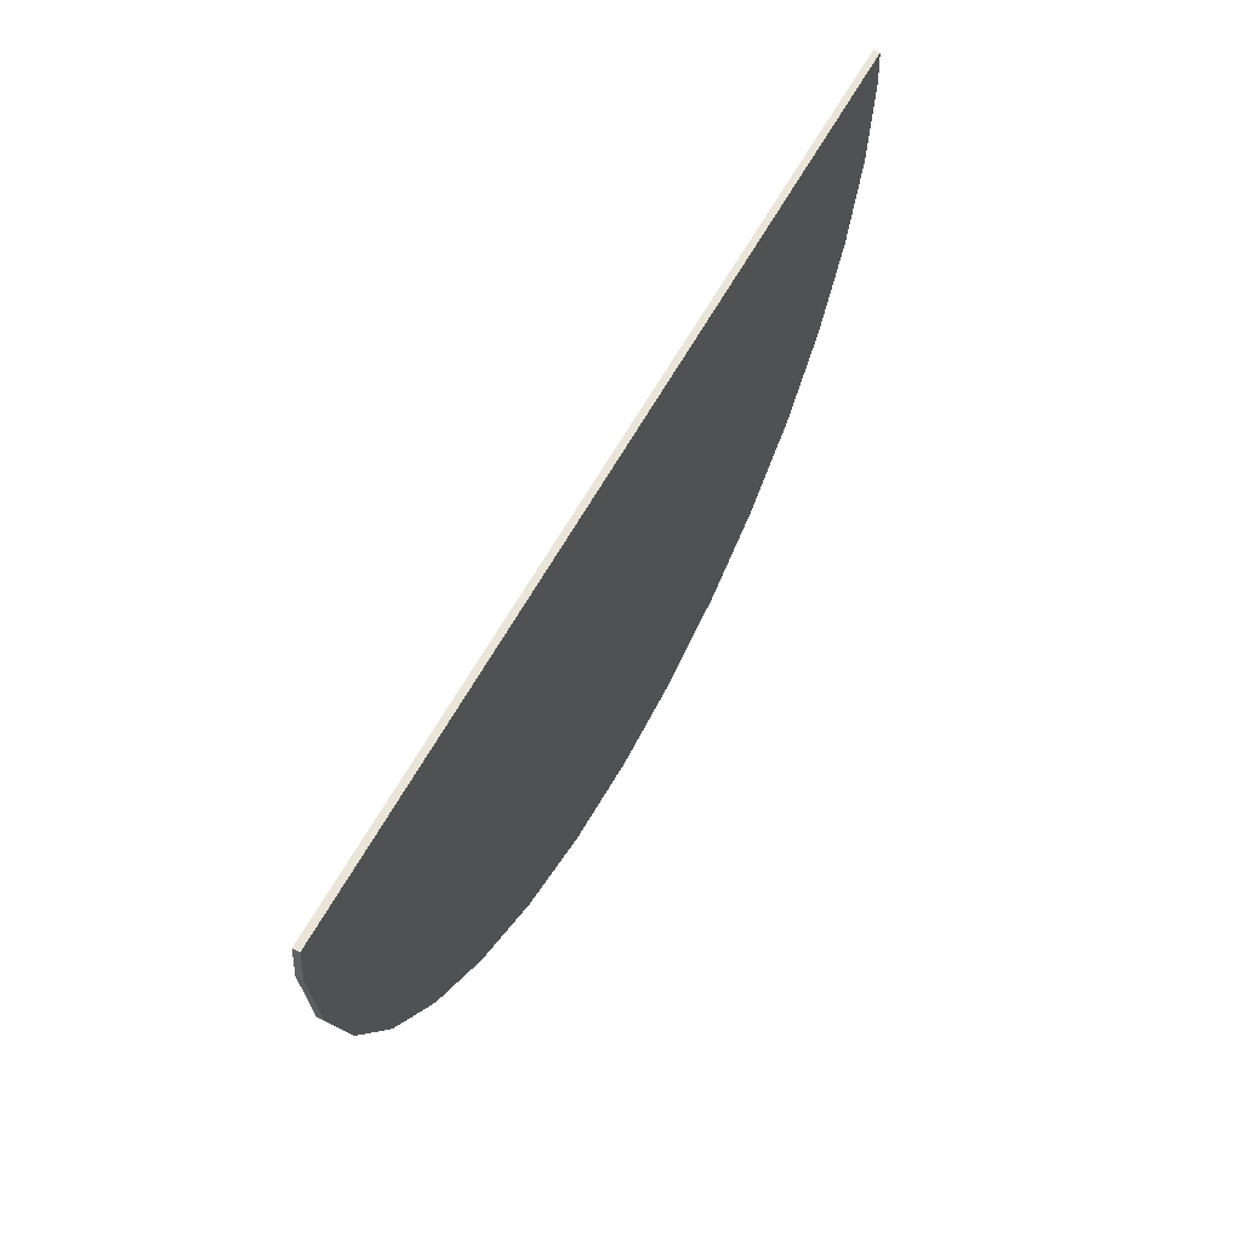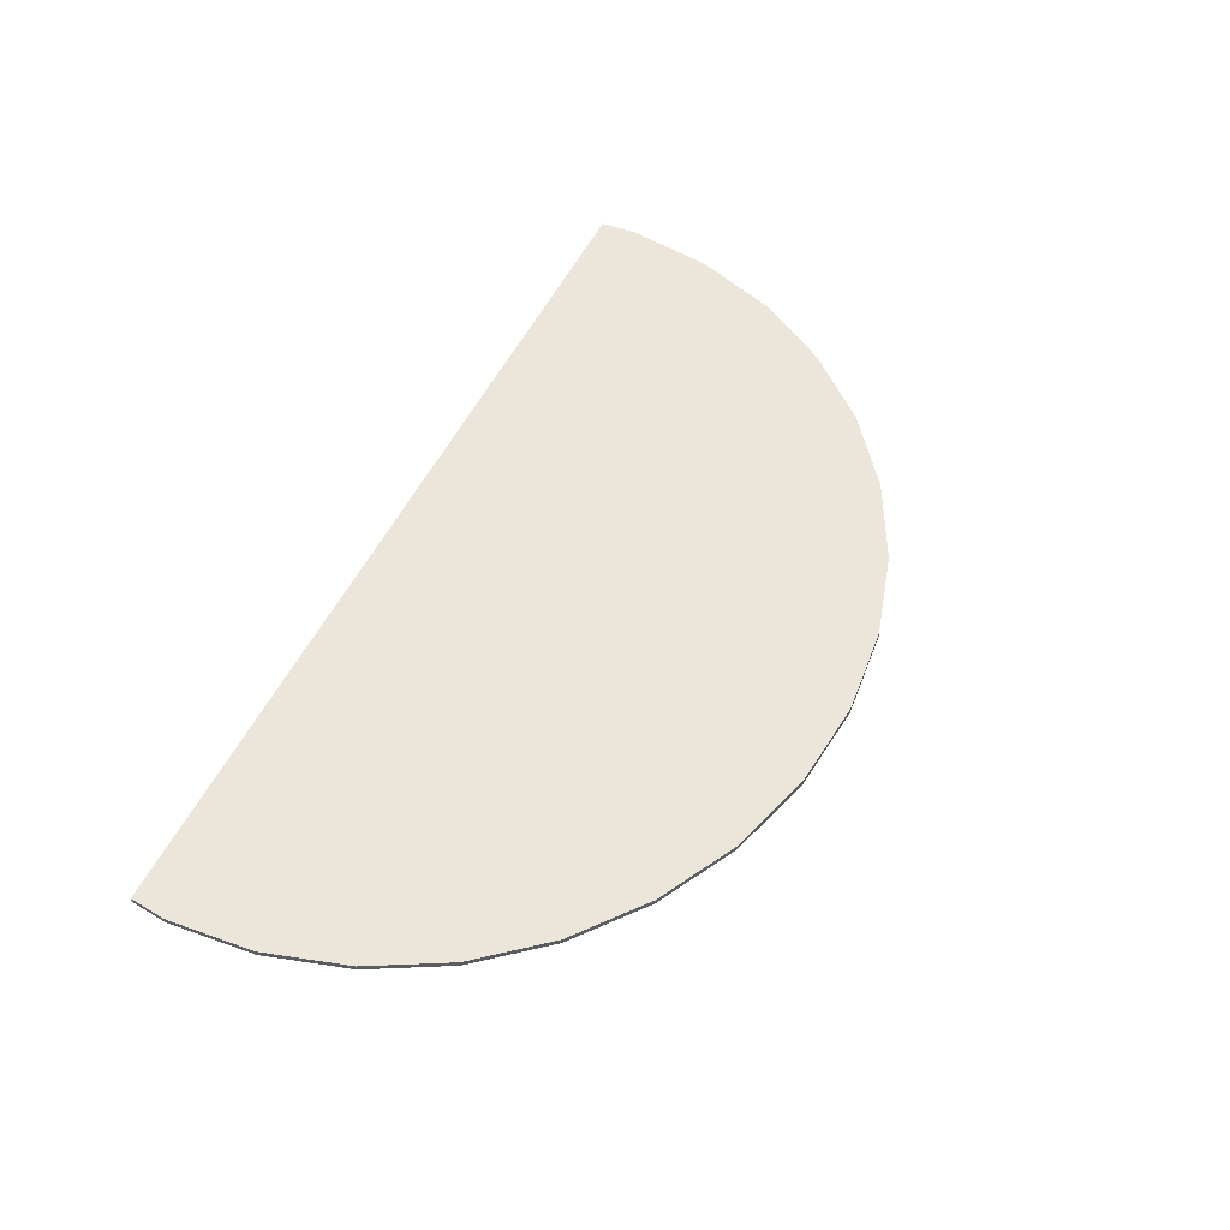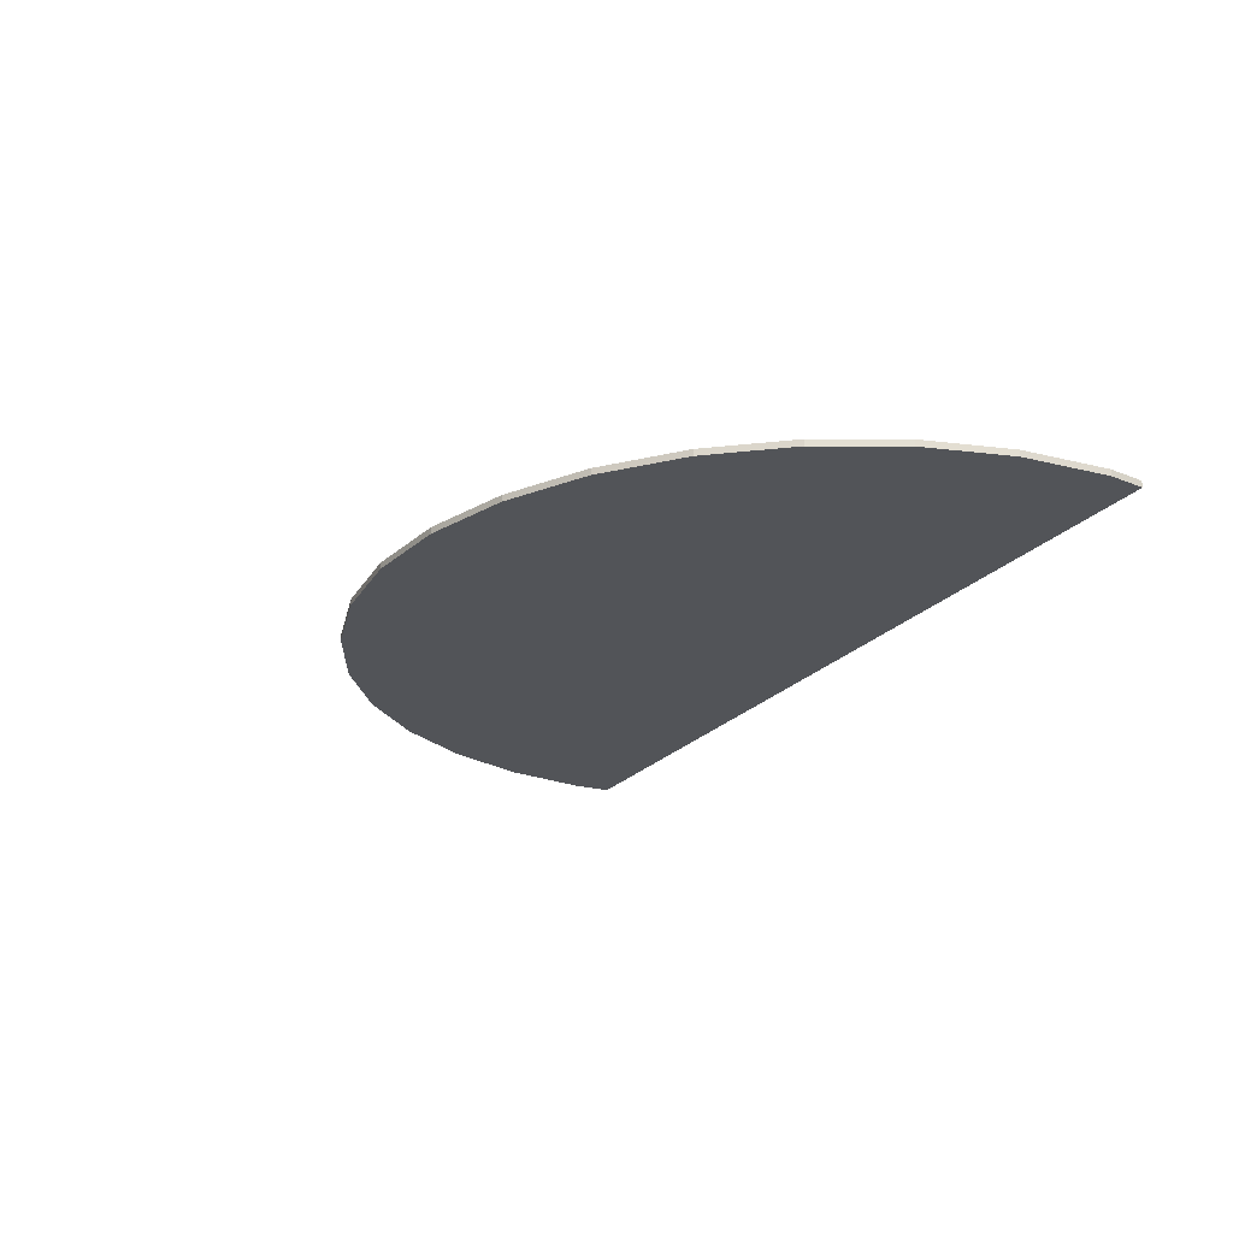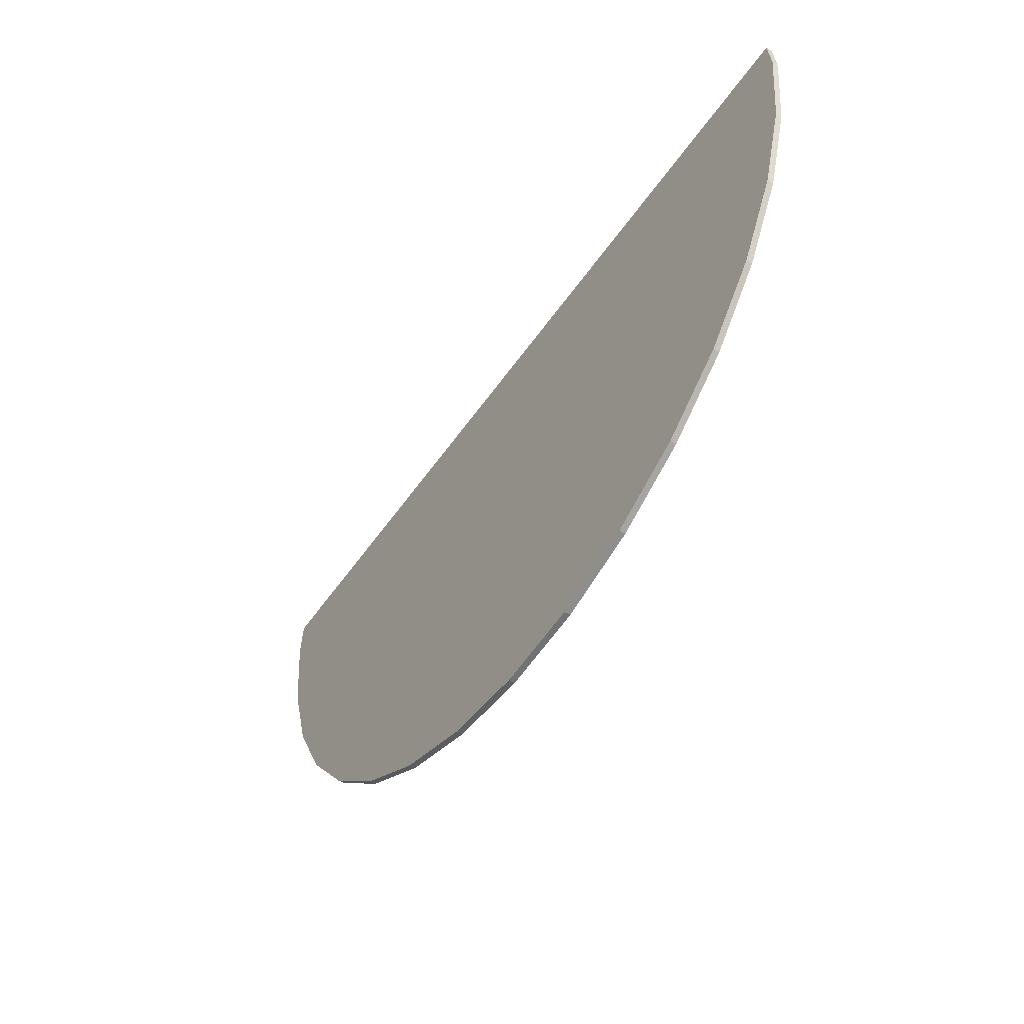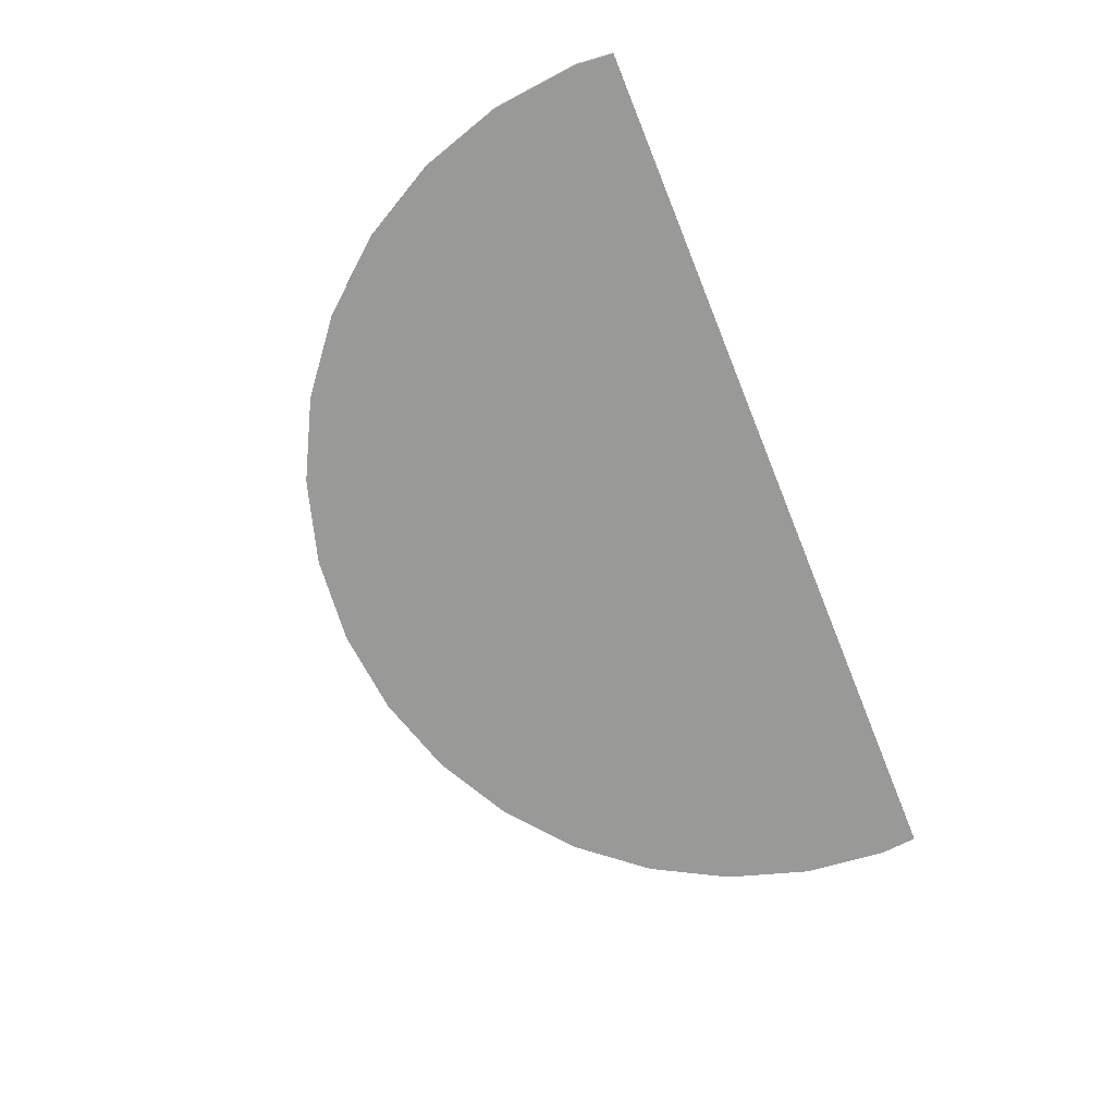
<metadata>
{"format":"obj","ext":"obj","renderer":"f3d","projection":"perspective","resolution":1024,"background":"white","views":[{"elev":57.9,"azim":-62.4,"up":"+Z"},{"elev":55.1,"azim":116.4,"up":"+Y"},{"elev":-22.8,"azim":-119.1,"up":"+Y"},{"elev":-50.6,"azim":-123.1,"up":"+Z"},{"elev":-68.8,"azim":-68.0,"up":"+Y"}]}
</metadata>
<code>
o terrain_Woods_#187_terrain_Woods_#187_terrain_Woods_#199_Cylinder_Cylinder.003
v -2.885 0.02001 1.526
v -2.908 -0.01999 1.296
v -2.885 -0.01999 1.526
v -2.908 0.02 1.296
v -2.852 -0.02 0.745
v -2.852 0.02 0.745
v -2.687 -0.02 0.2156
v -2.418 -0.02 -0.2723
v -2.687 0.02 0.2156
v -2.418 0.02 -0.2723
v -2.056 -0.02 -0.6999
v -2.056 0.02 -0.6999
v -1.616 -0.02 -1.051
v -1.616 0.02 -1.051
v -1.113 -0.02 -1.312
v -1.113 0.01999 -1.312
v -0.5673 -0.02 -1.472
v -0.5673 0.01999 -1.472
v 0 -0.02 -1.526
v 0 0.01999 -1.526
v 0.5673 -0.02 -1.472
v 0.5673 0.01999 -1.472
v 1.113 -0.02 -1.312
v 1.113 0.01999 -1.312
v 1.616 -0.02 -1.051
v 1.616 0.02 -1.051
v 2.056 -0.02 -0.6999
v 2.418 0.02 -0.2723
v 2.056 0.02 -0.6999
v 2.687 0.02 0.2156
v 2.418 -0.02 -0.2723
v 2.852 0.02 0.745
v 2.687 -0.02 0.2156
v 2.908 0.02 1.296
v 2.852 -0.02 0.745
v 2.885 -0.01999 1.526
v 2.908 -0.01999 1.296
v 2.885 0.02001 1.526
f 1 2 3
f 4 5 2
f 6 7 5
f 8 9 10
f 10 11 8
f 12 13 11
f 14 15 13
f 16 17 15
f 18 19 17
f 20 21 19
f 22 23 21
f 24 25 23
f 26 27 25
f 28 27 29
f 30 31 28
f 32 33 30
f 34 35 32
f 34 36 37
f 1 36 38
f 33 35 36
f 16 14 1
f 1 4 2
f 4 6 5
f 6 9 7
f 8 7 9
f 10 12 11
f 12 14 13
f 14 16 15
f 16 18 17
f 18 20 19
f 20 22 21
f 22 24 23
f 24 26 25
f 26 29 27
f 28 31 27
f 30 33 31
f 32 35 33
f 34 37 35
f 34 38 36
f 1 3 36
f 37 36 35
f 36 3 19
f 25 36 23
f 3 2 5
f 5 7 3
f 7 8 3
f 8 11 3
f 11 13 3
f 13 15 3
f 15 17 3
f 17 19 3
f 19 21 36
f 21 23 36
f 25 27 36
f 27 31 36
f 31 33 36
f 14 12 1
f 12 10 1
f 10 9 1
f 9 6 1
f 6 4 1
f 1 38 20
f 38 34 32
f 24 38 26
f 32 30 38
f 30 28 38
f 28 29 38
f 29 26 38
f 24 22 38
f 22 20 38
f 20 18 1
f 18 16 1

</code>
